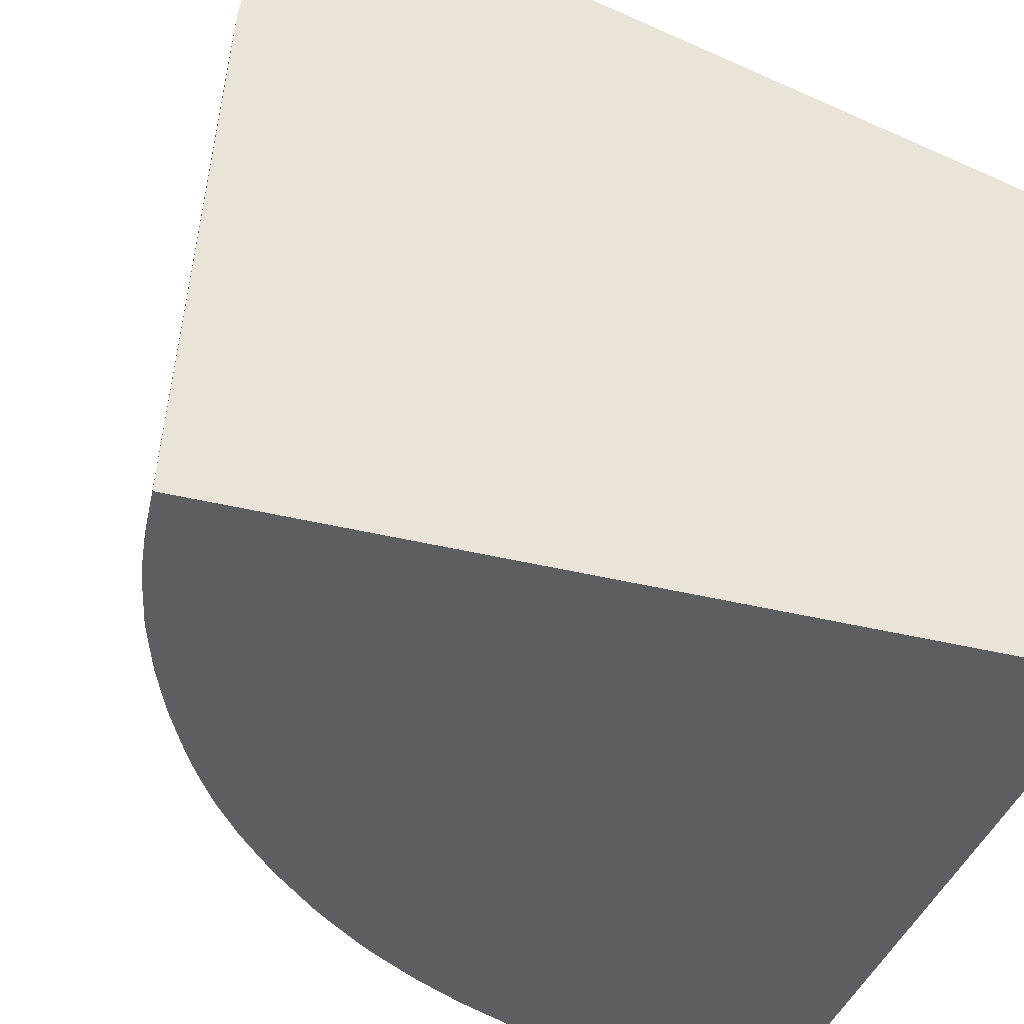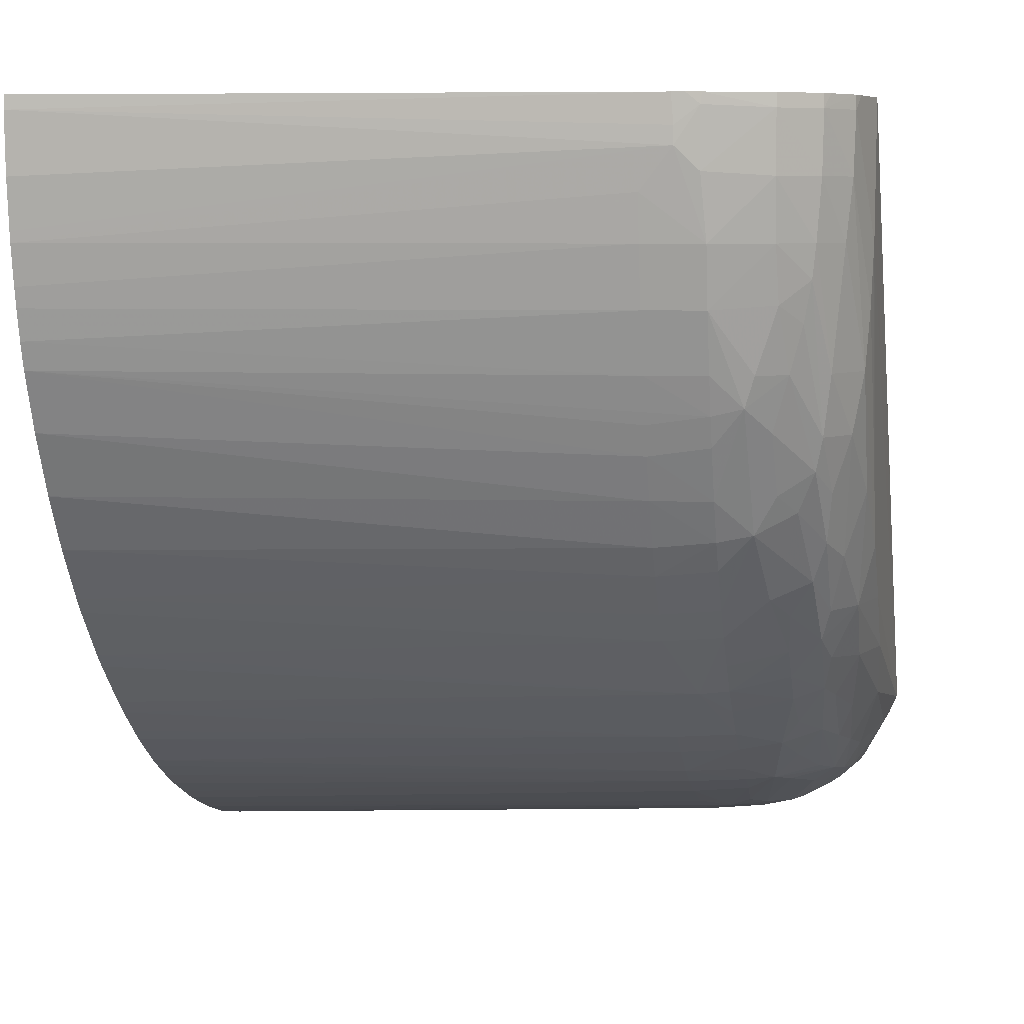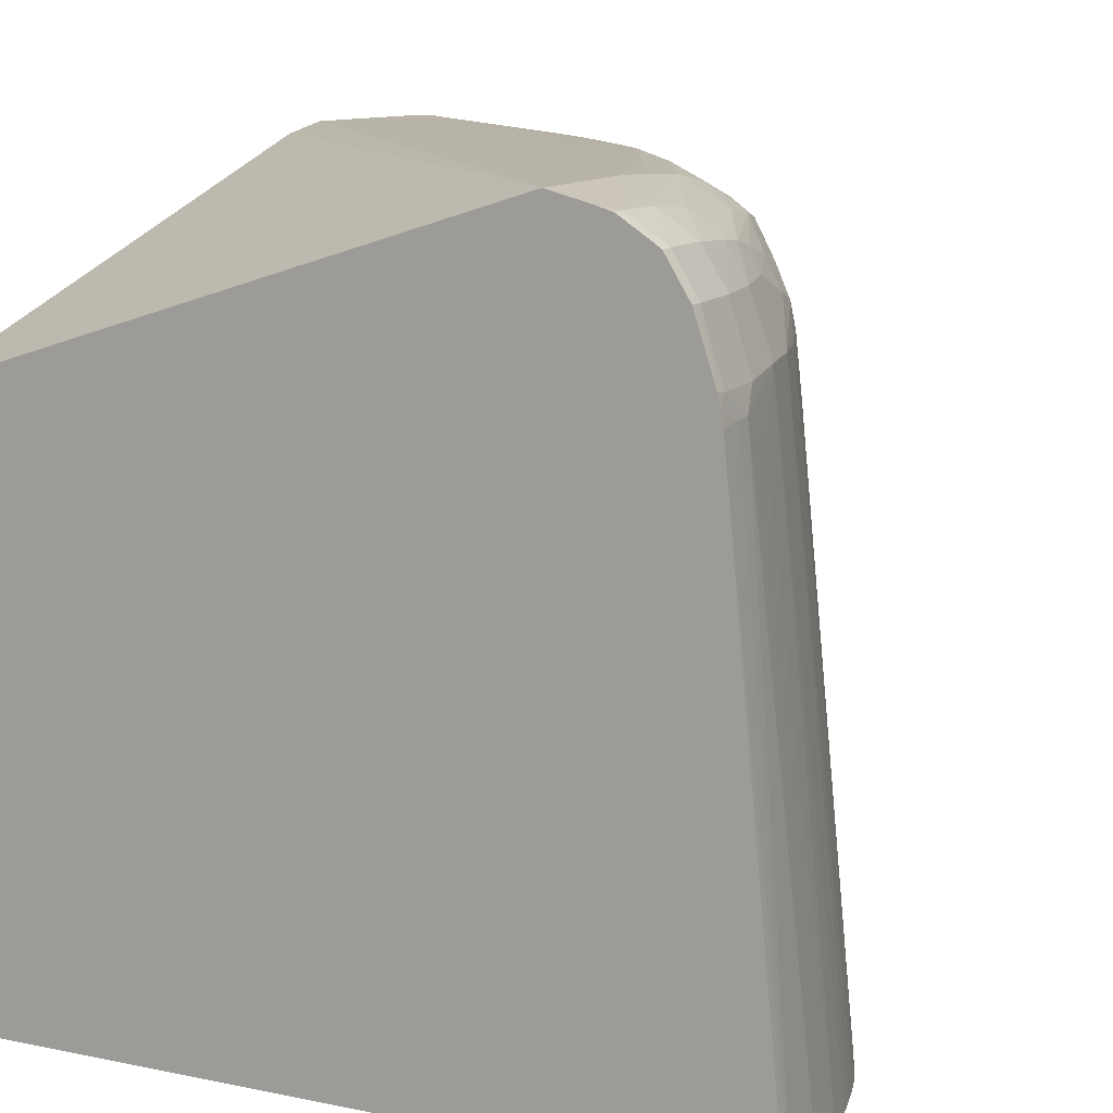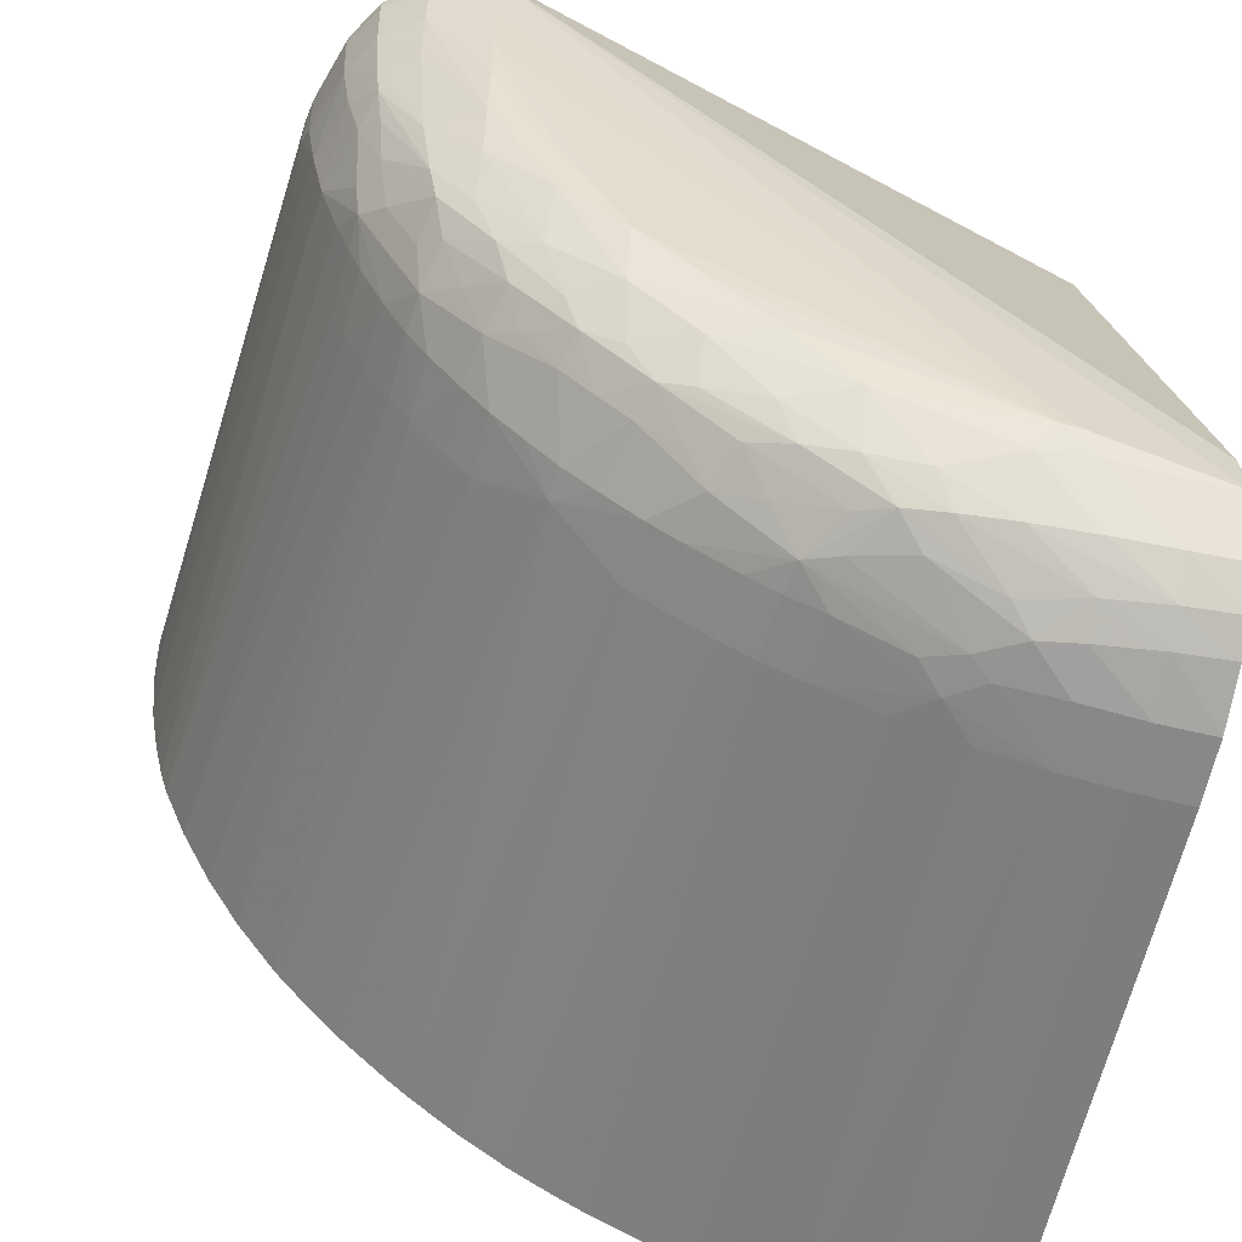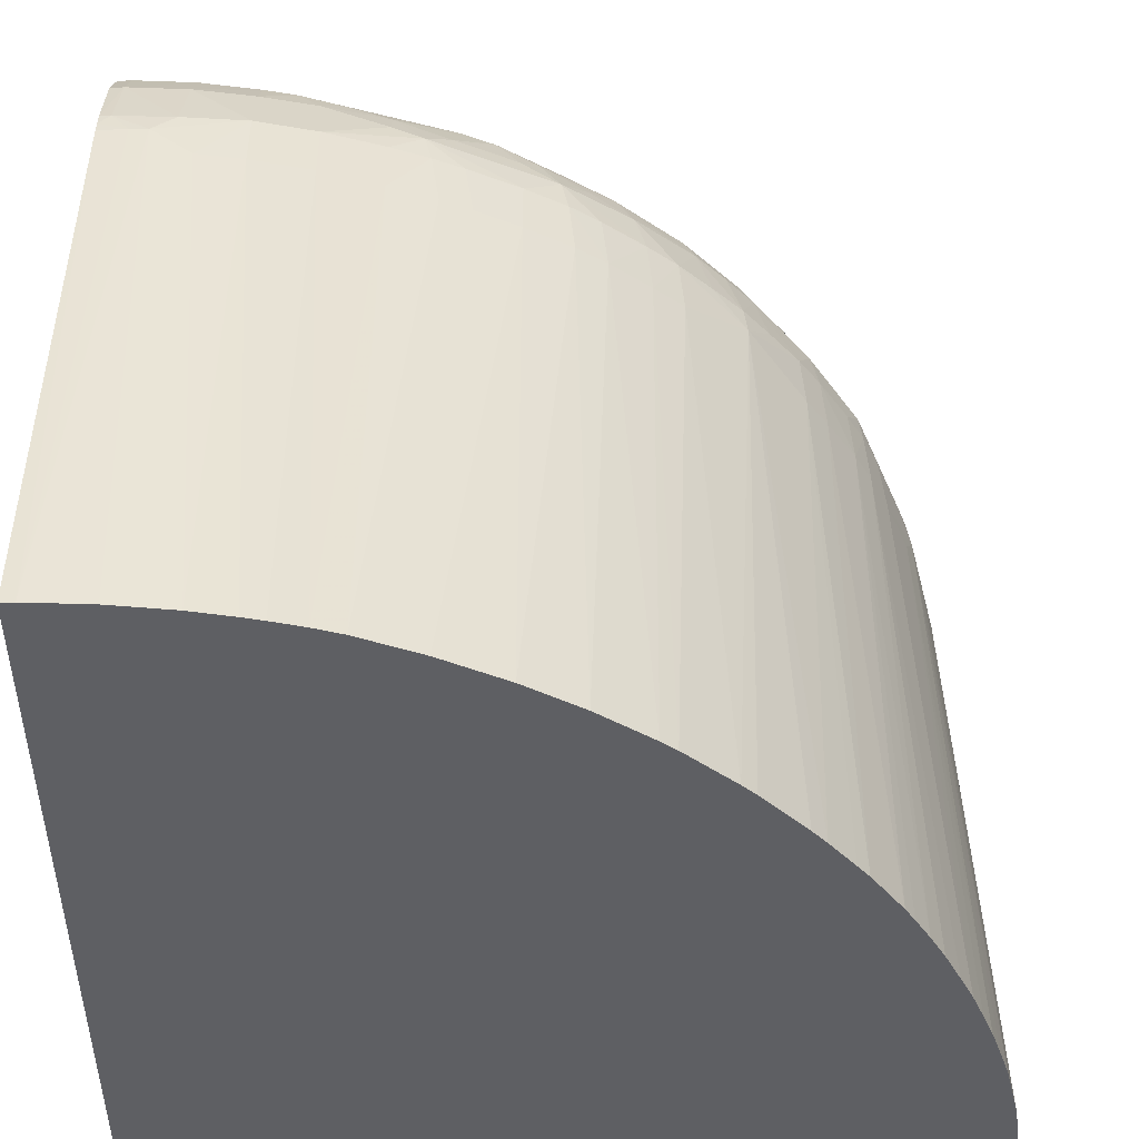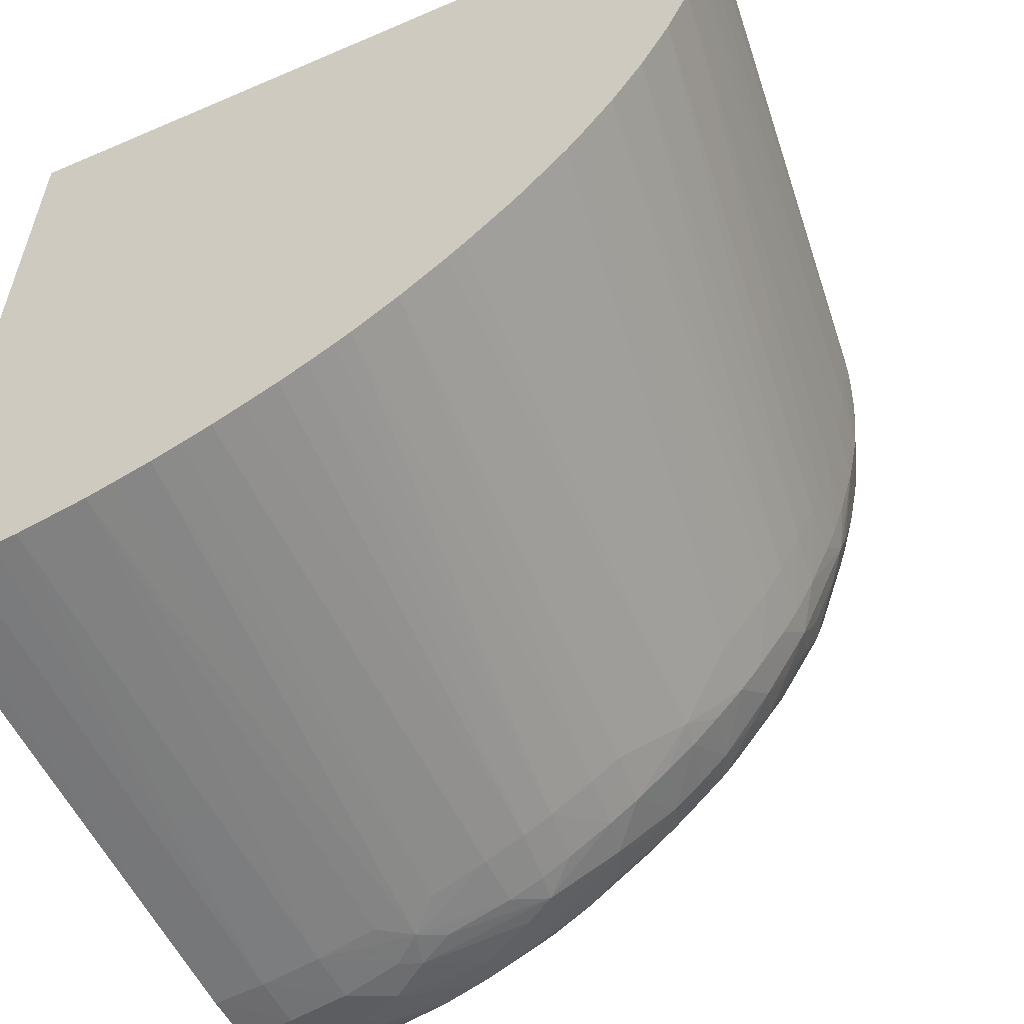
<metadata>
{"format":"obj","ext":"obj","renderer":"f3d","projection":"perspective","resolution":1024,"background":"white","views":[{"elev":-39.1,"azim":72.8,"up":"+Z"},{"elev":6.5,"azim":-79.0,"up":"+Y"},{"elev":12.1,"azim":-154.0,"up":"+Z"},{"elev":-55.9,"azim":-11.7,"up":"+Y"},{"elev":-41.7,"azim":-90.2,"up":"+Z"},{"elev":-57.4,"azim":-155.9,"up":"+Y"}]}
</metadata>
<code>
v -0.05524 0.006373 0.03682
v -0.05519 0.004957 0.03682
v -0.05383 0.005584 0.05103
v -0.05383 0.006008 0.05103
v -0.05382 0.006694 0.05097
v -0.05522 0.006694 0.03682
v -0.05506 0.00379 0.03682
v -0.05369 0.00505 0.05158
v -0.05372 0.006436 0.05158
v -0.05503 0.00354 0.03682
v -0.05379 0.004619 0.05029
v -0.05349 0.00354 0.0517
v -0.05377 0.006694 0.05127
v -0.0363 0.006694 0.03682
v -0.05317 0.004957 0.05312
v -0.05322 0.006373 0.05312
v -0.0537 0.006694 0.0516
v -0.05365 0.00354 0.05029
v -0.05486 0.00259 0.03682
v -0.05298 0.00354 0.05312
v -0.0532 0.002124 0.0517
v -0.0363 -0.01296 0.03682
v -0.0363 0.006694 0.05053
v -0.0525 0.00354 0.05393
v -0.05261 0.004957 0.05404
v -0.05264 0.006373 0.05407
v -0.05262 0.006694 0.05406
v -0.0532 0.006694 0.05312
v -0.05336 0.002124 0.05029
v -0.05477 0.002124 0.03682
v -0.05268 0.002224 0.05317
v -0.05242 0.002763 0.05385
v -0.05294 0.0007084 0.05029
v -0.05278 0.0007084 0.0517
v -0.05241 -1.87e-05 0.05243
v -0.05253 0.0007084 0.05266
v -0.0363 -0.01227 0.05029
v -0.03667 -0.01293 0.03682
v -0.04996 0.006694 0.05495
v -0.0363 -0.007788 0.05476
v -0.05169 0.00354 0.05451
v -0.05144 0.0007084 0.05422
v -0.05169 0.004957 0.05465
v -0.05169 0.006373 0.05469
v -0.05169 0.006694 0.05467
v -0.05242 0.006694 0.0542
v -0.05459 0.001393 0.03682
v -0.05215 0.0007084 0.05337
v -0.05228 0.00182 0.05367
v -0.05121 -0.0007092 0.05404
v -0.0544 0.0007507 0.03682
v -0.05248 -0.000188 0.0517
v -0.0522 -0.0008977 0.0517
v -0.05165 -0.002125 0.0517
v -0.05105 -0.002935 0.05253
v -0.0519 -0.0005784 0.05299
v -0.0363 -0.01211 0.0517
v -0.03753 -0.01202 0.0517
v -0.03753 -0.01218 0.05029
v -0.03753 -0.01285 0.03682
v -0.05028 0.006694 0.05505
v -0.0363 -0.009205 0.05498
v -0.05028 0.0007084 0.05488
v -0.05028 -0.0007092 0.05462
v -0.05028 0.002124 0.05498
v -0.05028 0.00354 0.05504
v -0.05138 0.006694 0.05477
v -0.05028 0.004957 0.05504
v -0.05103 -0.00149 0.05387
v -0.05029 -0.002027 0.0542
v -0.05255 -0.000388 0.05029
v -0.05383 -0.0006688 0.03682
v -0.05227 -0.001096 0.05029
v -0.05181 -0.002125 0.05029
v -0.05115 -0.003098 0.0517
v -0.05078 -0.002435 0.05347
v -0.05122 -0.002027 0.05305
v -0.0507 -0.003804 0.0517
v -0.04999 -0.0048 0.0517
v -0.0498 -0.004558 0.05279
v -0.05029 -0.003544 0.05313
v -0.0363 -0.01165 0.05301
v -0.03753 -0.01161 0.05295
v -0.03895 -0.0115 0.05274
v -0.03895 -0.01179 0.0517
v -0.03895 -0.01194 0.05029
v -0.03882 -0.01267 0.03682
v -0.03828 -0.01275 0.03682
v -0.03977 -0.008515 0.05525
v -0.03977 -0.008474 0.05525
v -0.03953 -0.008474 0.05525
v -0.03753 -0.009205 0.055
v -0.0363 -0.01055 0.05435
v -0.03953 -0.008515 0.05525
v -0.04886 -0.002125 0.05489
v -0.04745 -0.003539 0.05502
v -0.04886 -0.0007092 0.05501
v -0.04896 -0.003625 0.0544
v -0.04983 -0.00321 0.05406
v -0.0531 -0.002158 0.03682
v -0.05123 -0.003235 0.05029
v -0.05079 -0.003943 0.05029
v -0.0495 -0.004154 0.05373
v -0.05008 -0.004912 0.05029
v -0.04945 -0.00551 0.0517
v -0.04843 -0.00596 0.05312
v -0.04918 -0.005 0.0532
v -0.0363 -0.01126 0.05372
v -0.03753 -0.01122 0.05365
v -0.03895 -0.01112 0.05345
v -0.03988 -0.01139 0.05255
v -0.04036 -0.01146 0.05158
v -0.04109 -0.01133 0.05102
v -0.04037 -0.01158 0.05029
v -0.04037 -0.0123 0.03682
v -0.03952 -0.01251 0.03682
v -0.04603 -0.004956 0.05503
v -0.04462 -0.006372 0.05503
v -0.0432 -0.007788 0.05493
v -0.04029 -0.009074 0.05495
v -0.03901 -0.009074 0.05504
v -0.03753 -0.01051 0.05434
v -0.04745 -0.004956 0.05465
v -0.04847 -0.004956 0.05408
v -0.05233 -0.003479 0.03682
v -0.05145 -0.004745 0.03682
v -0.04818 -0.005689 0.05385
v -0.05118 -0.005097 0.03682
v -0.04954 -0.00562 0.05029
v -0.04815 -0.00708 0.05099
v -0.04874 -0.006295 0.0517
v -0.04807 -0.007003 0.0517
v -0.04773 -0.006668 0.05312
v -0.03895 -0.01041 0.0543
v -0.04037 -0.01026 0.05419
v -0.04154 -0.01009 0.05402
v -0.04036 -0.011 0.05306
v -0.04192 -0.0104 0.05326
v -0.04082 -0.01125 0.05196
v -0.04181 -0.01183 0.03682
v -0.04109 -0.01207 0.03682
v -0.04165 -0.01104 0.05158
v -0.0432 -0.01038 0.0517
v -0.0432 -0.01053 0.05029
v -0.04184 -0.01109 0.05029
v -0.04603 -0.006372 0.05461
v -0.04468 -0.007872 0.05438
v -0.0432 -0.009015 0.05427
v -0.04192 -0.009346 0.05444
v -0.04731 -0.006245 0.05403
v -0.04675 -0.007087 0.05384
v -0.05016 -0.006274 0.03682
v -0.04985 -0.006601 0.03682
v -0.04875 -0.007664 0.03682
v -0.04838 -0.007997 0.03682
v -0.04665 -0.008428 0.05029
v -0.04653 -0.00834 0.0517
v -0.04737 -0.00763 0.0517
v -0.04702 -0.007326 0.05312
v -0.04249 -0.009911 0.05382
v -0.0432 -0.01009 0.05277
v -0.04392 -0.009919 0.05242
v -0.04248 -0.01157 0.03682
v -0.04403 -0.009984 0.0517
v -0.04417 -0.01006 0.05029
v -0.04382 -0.01097 0.03682
v -0.04315 -0.01129 0.03682
v -0.04603 -0.007368 0.05405
v -0.04425 -0.008717 0.05404
v -0.04605 -0.008068 0.05318
v -0.04519 -0.008401 0.05369
v -0.04764 -0.008603 0.03682
v -0.0473 -0.008884 0.03682
v -0.04594 -0.008944 0.05029
v -0.04582 -0.008857 0.0517
v -0.04559 -0.00869 0.05275
v -0.0432 -0.009723 0.05348
v -0.04455 -0.009176 0.05306
v -0.04474 -0.009565 0.0517
v -0.04488 -0.009651 0.05029
v -0.04526 -0.01023 0.03682
v -0.04462 -0.01058 0.03682
v -0.04623 -0.009642 0.03682
v -0.04586 -0.009871 0.03682
f 104 126 128
f 100 125 101
f 103 127 124
f 103 107 127
f 102 126 104
f 102 125 126
f 101 125 102
f 99 103 124
f 113 139 142
f 98 124 123
f 96 123 117
f 104 128 129
f 95 98 123
f 93 121 122
f 93 122 108
f 92 121 93
f 89 92 94
f 89 121 92
f 98 99 124
f 95 123 96
f 106 131 132
f 105 129 130
f 113 115 114
f 89 120 121
f 113 141 115
f 113 140 141
f 112 139 113
f 111 139 112
f 111 138 139
f 111 137 138
f 110 137 111
f 110 136 137
f 110 135 136
f 109 135 110
f 109 122 134
f 108 122 109
f 106 127 107
f 106 133 127
f 106 132 133
f 105 131 106
f 105 130 131
f 104 129 105
f 109 134 135
f 80 106 107
f 89 118 119
f 78 102 79
f 76 103 99
f 76 81 103
f 75 102 78
f 75 101 102
f 74 101 75
f 74 100 101
f 72 74 73
f 72 100 74
f 70 99 98
f 69 99 70
f 69 76 99
f 69 77 76
f 66 89 68
f 66 96 89
f 66 97 96
f 65 97 66
f 113 142 143
f 64 98 95
f 79 104 105
f 89 119 120
f 79 105 80
f 80 105 106
f 89 117 118
f 89 96 117
f 89 91 90
f 89 94 91
f 86 116 87
f 86 115 116
f 86 114 115
f 86 113 114
f 86 112 113
f 85 112 86
f 85 111 112
f 84 110 111
f 84 111 85
f 83 110 84
f 83 109 110
f 82 109 83
f 82 108 109
f 80 103 81
f 80 107 103
f 79 102 104
f 113 143 144
f 144 166 167
f 113 145 140
f 159 176 170
f 157 176 159
f 157 175 176
f 157 159 158
f 156 175 157
f 156 174 175
f 156 173 174
f 156 172 173
f 155 172 156
f 151 169 168
f 151 171 169
f 151 170 171
f 151 159 170
f 150 151 168
f 180 184 181
f 147 169 148
f 147 168 169
f 146 168 147
f 146 150 168
f 160 169 171
f 145 167 163
f 160 171 177
f 160 162 161
f 64 70 98
f 180 183 184
f 175 180 179
f 174 180 175
f 174 183 180
f 173 183 174
f 171 178 177
f 171 176 178
f 170 176 171
f 165 182 166
f 165 181 182
f 165 180 181
f 164 180 165
f 164 179 180
f 162 179 164
f 162 175 179
f 162 176 175
f 162 178 176
f 162 177 178
f 160 177 162
f 113 144 145
f 144 167 145
f 144 164 165
f 130 152 153
f 129 152 130
f 128 152 129
f 127 151 150
f 127 133 151
f 123 150 146
f 123 127 150
f 123 124 127
f 120 122 121
f 120 134 122
f 120 135 134
f 120 149 135
f 119 149 120
f 119 148 149
f 119 147 148
f 119 146 147
f 118 123 146
f 118 146 119
f 117 123 118
f 130 153 154
f 144 165 166
f 130 154 155
f 130 156 157
f 143 164 144
f 143 162 164
f 142 162 143
f 140 145 163
f 139 162 142
f 139 161 162
f 138 161 139
f 138 160 161
f 137 160 138
f 136 160 137
f 136 148 160
f 136 149 148
f 135 149 136
f 133 159 151
f 132 159 133
f 132 158 159
f 130 132 131
f 130 158 132
f 130 157 158
f 130 155 156
f 63 97 65
f 148 169 160
f 63 95 96
f 10 18 11
f 9 17 13
f 9 16 17
f 8 16 9
f 8 15 16
f 8 12 15
f 5 14 6
f 5 23 14
f 5 39 23
f 5 61 39
f 5 67 61
f 5 45 67
f 5 46 45
f 5 27 46
f 5 28 27
f 5 17 28
f 5 13 17
f 4 13 5
f 4 9 13
f 10 19 18
f 3 12 8
f 11 18 12
f 12 18 29
f 19 30 29
f 18 19 29
f 16 25 26
f 16 28 17
f 16 27 28
f 16 26 27
f 15 25 16
f 15 24 25
f 15 20 24
f 14 37 22
f 14 57 37
f 14 82 57
f 14 108 82
f 14 93 108
f 14 62 93
f 14 40 62
f 14 23 40
f 12 21 20
f 12 29 21
f 12 20 15
f 20 21 31
f 3 11 12
f 3 7 10
f 1 166 182
f 1 167 166
f 1 163 167
f 1 140 163
f 1 141 140
f 1 115 141
f 1 116 115
f 1 87 116
f 1 88 87
f 1 60 88
f 1 38 60
f 1 22 38
f 1 14 22
f 1 6 14
f 1 5 6
f 1 4 5
f 1 3 4
f 1 2 3
f 63 96 97
f 1 182 181
f 3 10 11
f 1 181 184
f 1 183 173
f 3 9 4
f 3 8 9
f 2 7 3
f 1 7 2
f 1 10 7
f 1 19 10
f 1 30 19
f 1 47 30
f 1 51 47
f 1 72 51
f 1 100 72
f 1 125 100
f 1 126 125
f 1 128 126
f 1 152 128
f 1 153 152
f 1 155 154
f 1 172 155
f 1 173 172
f 1 184 183
f 20 31 32
f 1 154 153
f 21 29 33
f 55 77 56
f 55 76 77
f 54 73 74
f 54 75 55
f 54 74 75
f 53 73 54
f 52 73 53
f 52 71 73
f 51 73 71
f 51 72 73
f 51 71 52
f 50 70 64
f 50 69 70
f 48 50 49
f 48 69 50
f 48 56 69
f 44 68 61
f 44 66 68
f 44 67 45
f 55 75 78
f 44 61 67
f 55 78 79
f 55 80 81
f 20 32 24
f 63 64 95
f 62 94 92
f 62 91 94
f 62 92 93
f 61 91 62
f 61 90 91
f 61 89 90
f 61 68 89
f 59 88 60
f 59 87 88
f 59 86 87
f 59 85 86
f 58 85 59
f 58 83 84
f 57 83 58
f 57 82 83
f 56 77 69
f 55 81 76
f 55 79 80
f 43 66 44
f 58 84 85
f 43 63 65
f 31 48 49
f 31 36 48
f 29 47 33
f 29 30 47
f 26 46 27
f 26 45 46
f 26 44 45
f 26 43 44
f 25 43 26
f 25 41 43
f 24 32 42
f 24 41 25
f 23 39 40
f 22 37 38
f 21 36 31
f 21 35 36
f 21 34 35
f 43 65 66
f 21 33 34
f 31 49 32
f 32 49 50
f 24 42 41
f 33 47 51
f 42 50 64
f 42 64 63
f 32 50 42
f 41 63 43
f 41 42 63
f 40 61 62
f 39 61 40
f 37 59 38
f 37 58 59
f 37 57 58
f 38 59 60
f 35 55 56
f 35 54 55
f 35 53 54
f 33 51 52
f 35 52 53
f 35 48 36
f 33 52 34
f 35 56 48
f 34 52 35

</code>
